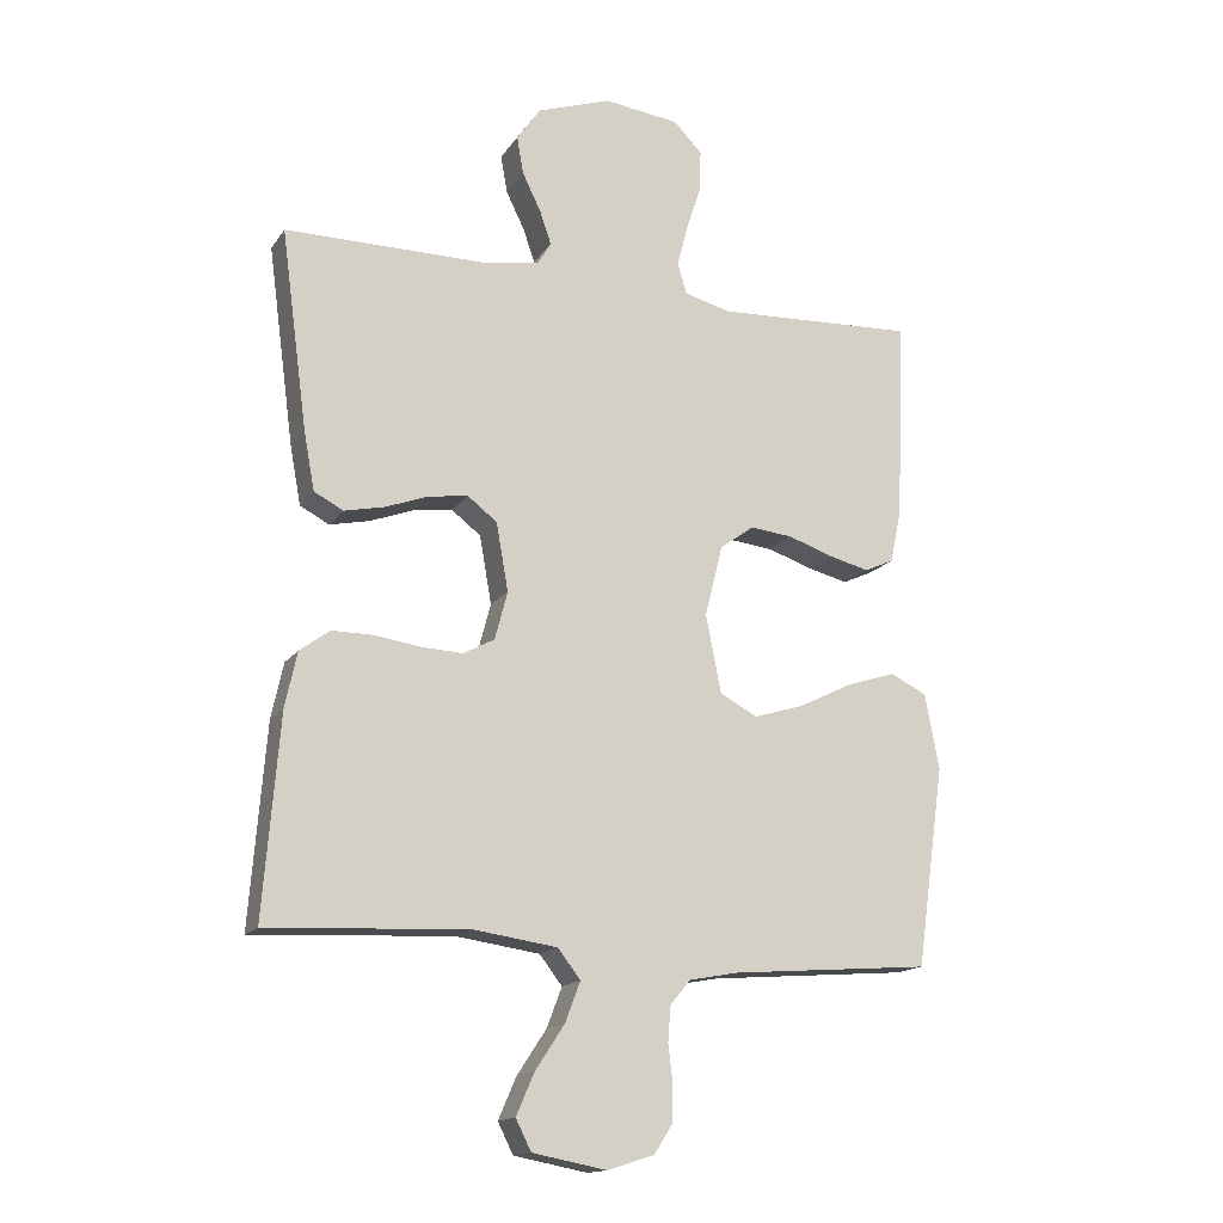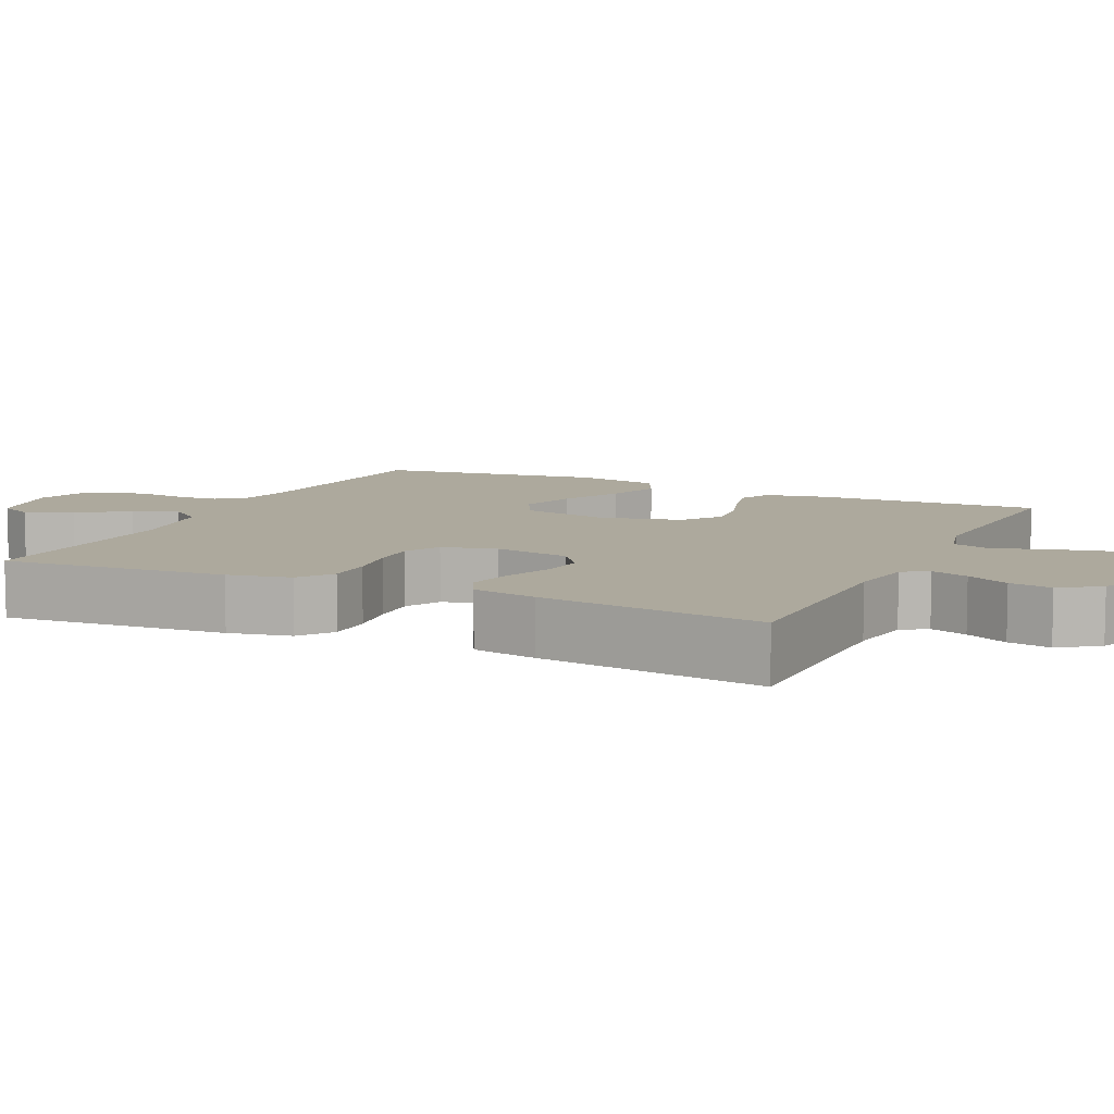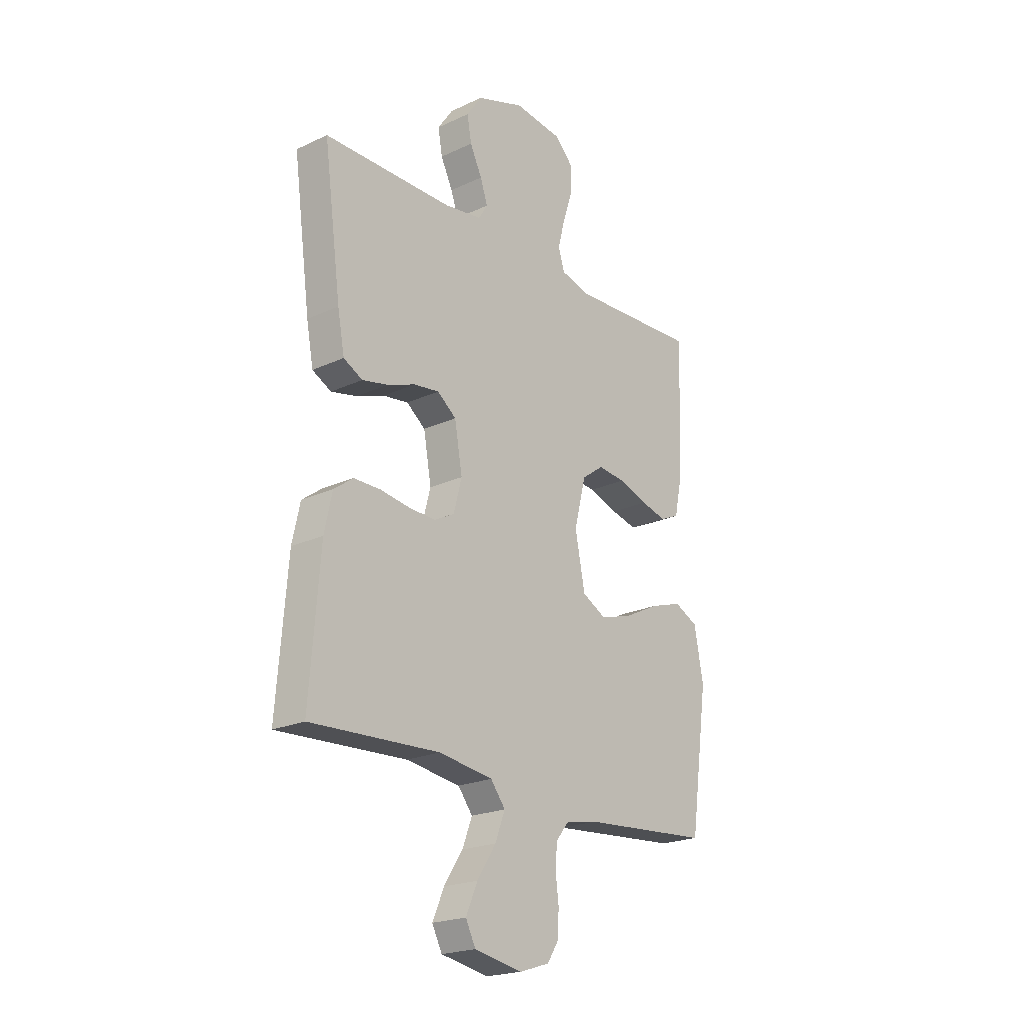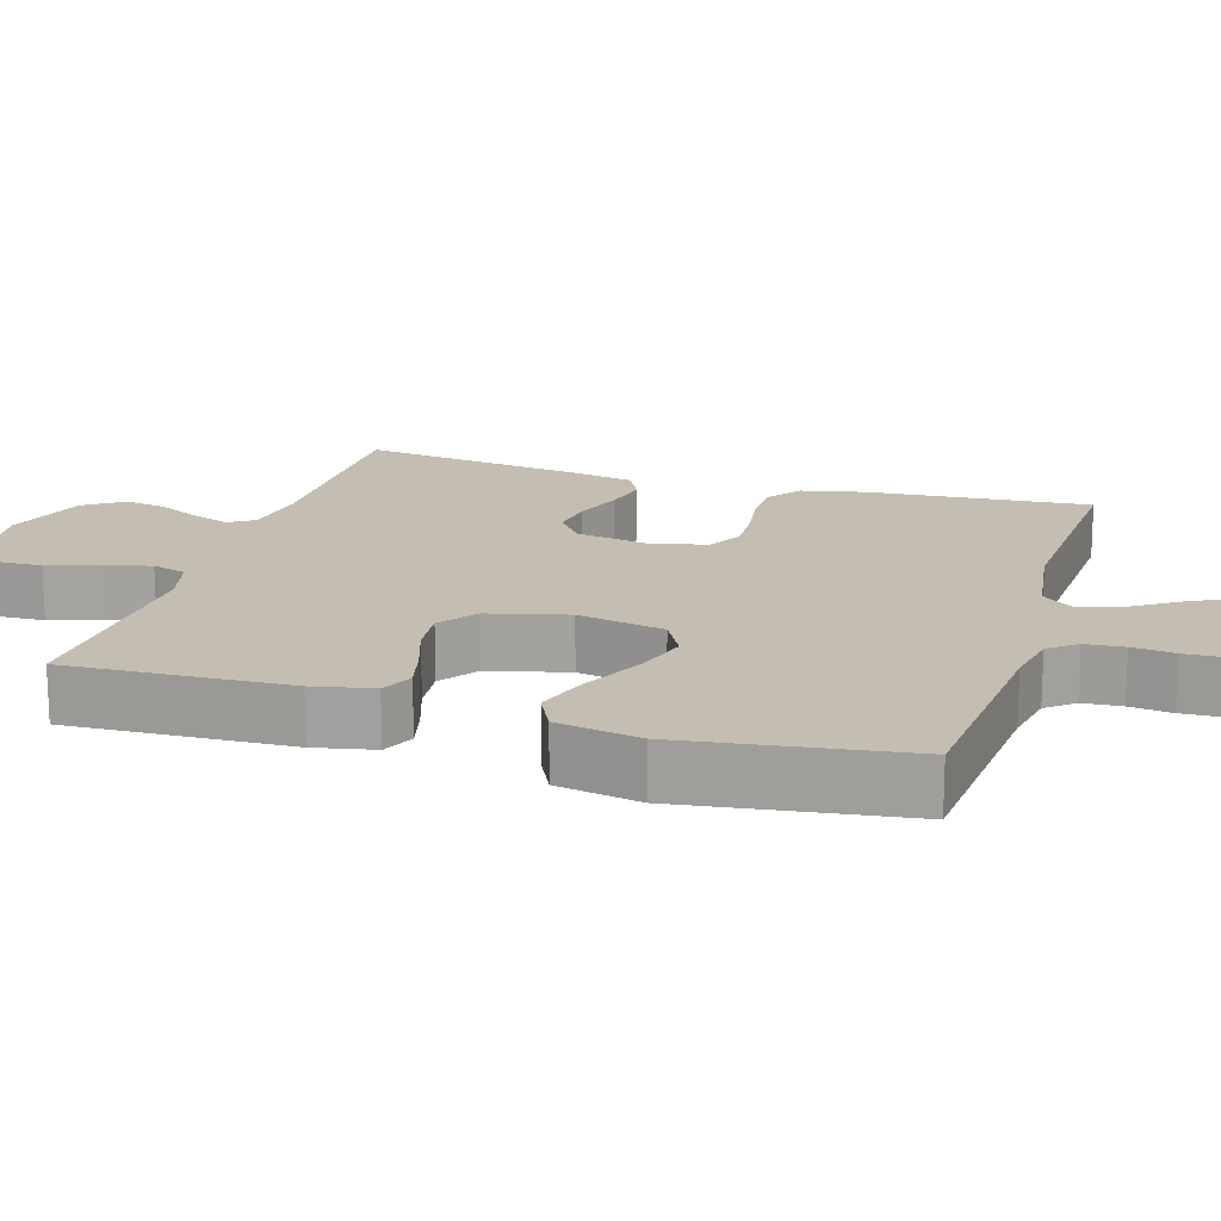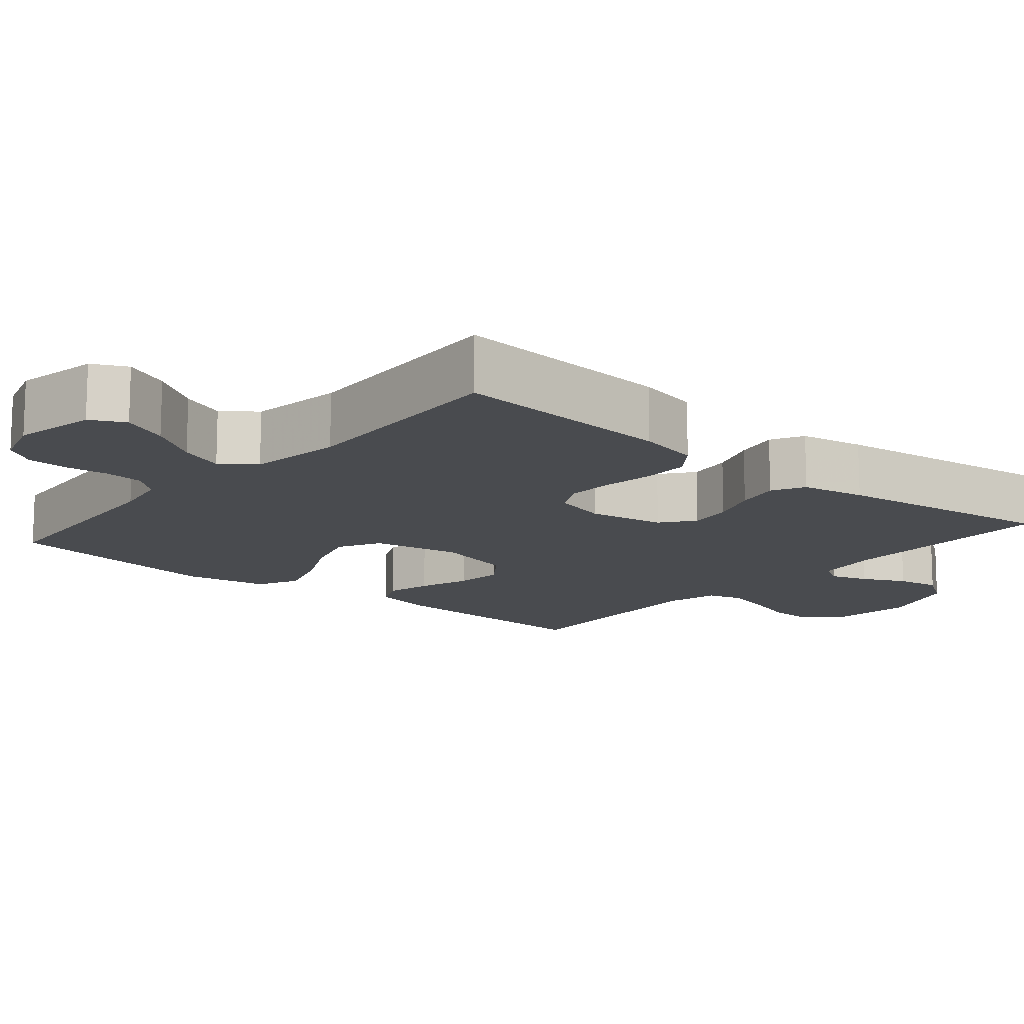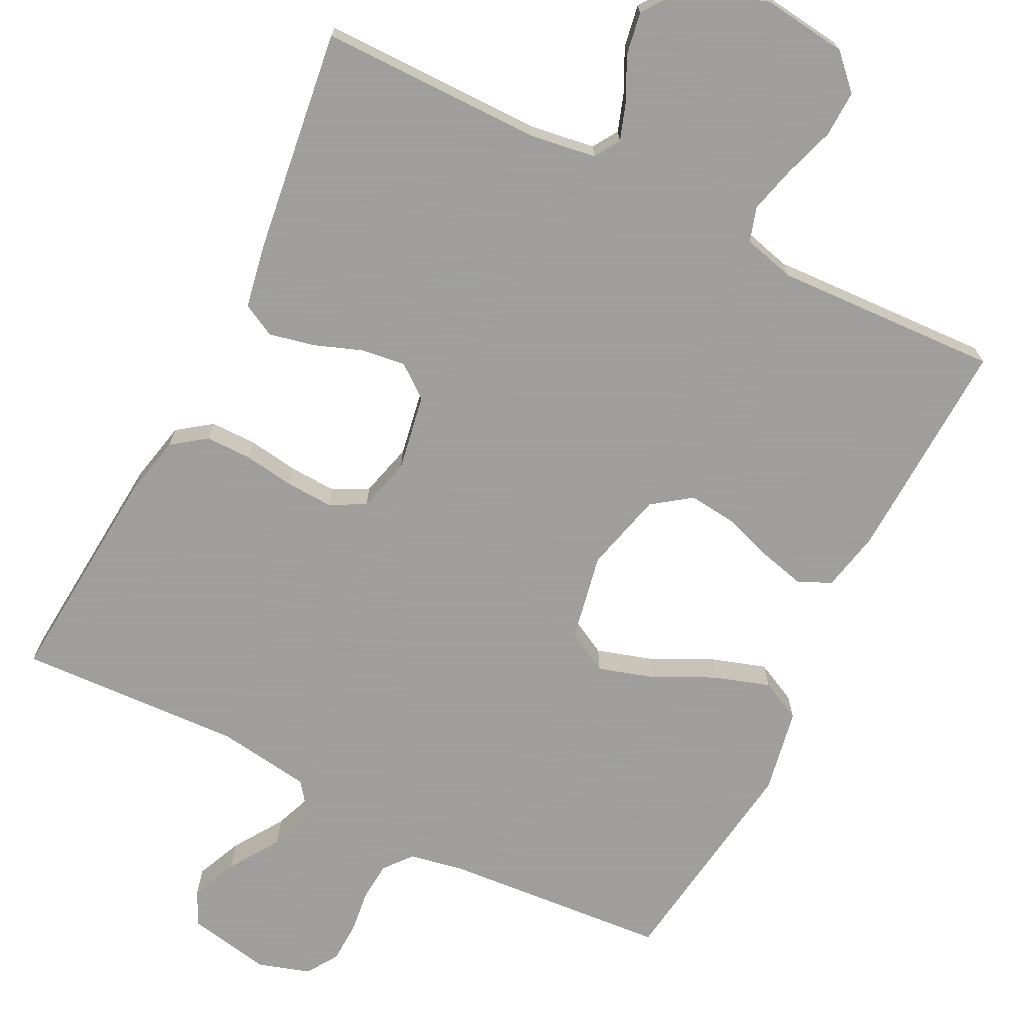
<metadata>
{"format":"obj","ext":"obj","renderer":"f3d","projection":"perspective","resolution":1024,"background":"white","views":[{"elev":-15.6,"azim":-22.7,"up":"+Z"},{"elev":8.8,"azim":-64.6,"up":"+Y"},{"elev":-21.5,"azim":-50.4,"up":"+Z"},{"elev":17.2,"azim":107.0,"up":"+Y"},{"elev":-13.8,"azim":-130.3,"up":"+Y"},{"elev":-71.1,"azim":-26.7,"up":"+Y"}]}
</metadata>
<code>
v -0.5 0.07 0.5
v -0.2 0.07 0.5
v -0.113 0.07 0.513
v -0.092 0.07 0.547
v -0.109 0.07 0.597
v -0.137 0.07 0.654
v -0.147 0.07 0.711
v -0.111 0.07 0.763
v 0 0.07 0.801
v 0.113 0.07 0.787
v 0.156 0.07 0.743
v 0.154 0.07 0.681
v 0.132 0.07 0.613
v 0.116 0.07 0.55
v 0.13 0.07 0.504
v 0.2 0.07 0.486
v 0.5 0.07 0.5
v 0.488 0.07 0.2
v 0.471 0.07 0.119
v 0.427 0.07 0.099
v 0.367 0.07 0.114
v 0.299 0.07 0.137
v 0.235 0.07 0.144
v 0.184 0.07 0.107
v 0.157 0.07 0
v 0.18 0.07 -0.117
v 0.236 0.07 -0.147
v 0.311 0.07 -0.124
v 0.392 0.07 -0.084
v 0.466 0.07 -0.06
v 0.521 0.07 -0.087
v 0.542 0.07 -0.2
v 0.5 0.07 -0.5
v 0.2 0.07 -0.524
v 0.126 0.07 -0.538
v 0.096 0.07 -0.575
v 0.092 0.07 -0.627
v 0.099 0.07 -0.684
v 0.097 0.07 -0.739
v 0.07 0.07 -0.781
v 0 0.07 -0.803
v -0.111 0.07 -0.782
v -0.134 0.07 -0.736
v -0.107 0.07 -0.674
v -0.063 0.07 -0.607
v -0.04 0.07 -0.547
v -0.074 0.07 -0.503
v -0.2 0.07 -0.485
v -0.5 0.07 -0.5
v -0.476 0.07 -0.2
v -0.458 0.07 -0.117
v -0.413 0.07 -0.084
v -0.351 0.07 -0.084
v -0.283 0.07 -0.094
v -0.22 0.07 -0.097
v -0.173 0.07 -0.072
v -0.154 0.07 0
v -0.172 0.07 0.102
v -0.216 0.07 0.136
v -0.275 0.07 0.128
v -0.34 0.07 0.104
v -0.4 0.07 0.091
v -0.444 0.07 0.114
v -0.46 0.07 0.2
v -0.5 0 0.5
v -0.2 0 0.5
v -0.113 0 0.513
v -0.092 0 0.547
v -0.109 0 0.597
v -0.137 0 0.654
v -0.147 0 0.711
v -0.111 0 0.763
v 0 0 0.801
v 0.113 0 0.787
v 0.156 0 0.743
v 0.154 0 0.681
v 0.132 0 0.613
v 0.116 0 0.55
v 0.13 0 0.504
v 0.2 0 0.486
v 0.5 0 0.5
v 0.488 0 0.2
v 0.471 0 0.119
v 0.427 0 0.099
v 0.367 0 0.114
v 0.299 0 0.137
v 0.235 0 0.144
v 0.184 0 0.107
v 0.157 0 0
v 0.18 0 -0.117
v 0.236 0 -0.147
v 0.311 0 -0.124
v 0.392 0 -0.084
v 0.466 0 -0.06
v 0.521 0 -0.087
v 0.542 0 -0.2
v 0.5 0 -0.5
v 0.2 0 -0.524
v 0.126 0 -0.538
v 0.096 0 -0.575
v 0.092 0 -0.627
v 0.099 0 -0.684
v 0.097 0 -0.739
v 0.07 0 -0.781
v 0 0 -0.803
v -0.111 0 -0.782
v -0.134 0 -0.736
v -0.107 0 -0.674
v -0.063 0 -0.607
v -0.04 0 -0.547
v -0.074 0 -0.503
v -0.2 0 -0.485
v -0.5 0 -0.5
v -0.476 0 -0.2
v -0.458 0 -0.117
v -0.413 0 -0.084
v -0.351 0 -0.084
v -0.283 0 -0.094
v -0.22 0 -0.097
v -0.173 0 -0.072
v -0.154 0 0
v -0.172 0 0.102
v -0.216 0 0.136
v -0.275 0 0.128
v -0.34 0 0.104
v -0.4 0 0.091
v -0.444 0 0.114
v -0.46 0 0.2
f 64 1 2
f 63 64 2
f 62 63 2
f 61 62 2
f 60 61 2
f 59 60 2 3
f 58 59 3 4
f 57 58 4
f 52 53 54
f 51 52 54
f 50 51 54
f 49 50 54
f 48 49 54
f 47 48 54 55
f 46 47 55 56
f 43 44 45
f 42 43 45
f 41 42 45
f 40 41 45
f 39 40 45
f 38 39 45
f 37 38 45
f 36 37 45 46
f 46 56 57
f 36 46 57
f 35 36 57
f 32 33 34
f 31 32 34
f 30 31 34
f 29 30 34
f 28 29 34
f 27 28 34 35
f 20 21 22
f 19 20 22
f 18 19 22
f 17 18 22
f 16 17 22
f 15 16 22 23
f 14 15 23 24
f 11 12 13
f 10 11 13
f 9 10 13
f 8 9 13
f 7 8 13
f 6 7 13
f 5 6 13
f 4 5 13 14
f 14 24 25
f 4 14 25
f 57 4 25
f 26 27 35 57
f 25 26 57
f 66 65 128
f 66 128 127
f 66 127 126
f 66 126 125
f 66 125 124
f 67 66 124 123
f 68 67 123 122
f 68 122 121
f 118 117 116
f 118 116 115
f 118 115 114
f 118 114 113
f 118 113 112
f 119 118 112 111
f 120 119 111 110
f 109 108 107
f 109 107 106
f 109 106 105
f 109 105 104
f 109 104 103
f 109 103 102
f 109 102 101
f 110 109 101 100
f 121 120 110
f 121 110 100
f 121 100 99
f 98 97 96
f 98 96 95
f 98 95 94
f 98 94 93
f 98 93 92
f 99 98 92 91
f 86 85 84
f 86 84 83
f 86 83 82
f 86 82 81
f 86 81 80
f 87 86 80 79
f 88 87 79 78
f 77 76 75
f 77 75 74
f 77 74 73
f 77 73 72
f 77 72 71
f 77 71 70
f 77 70 69
f 78 77 69 68
f 89 88 78
f 89 78 68
f 89 68 121
f 121 99 91 90
f 121 90 89
f 1 65 66 2
f 2 66 67 3
f 3 67 68 4
f 4 68 69 5
f 5 69 70 6
f 6 70 71 7
f 7 71 72 8
f 8 72 73 9
f 9 73 74 10
f 10 74 75 11
f 11 75 76 12
f 12 76 77 13
f 13 77 78 14
f 14 78 79 15
f 15 79 80 16
f 16 80 81 17
f 17 81 82 18
f 18 82 83 19
f 19 83 84 20
f 20 84 85 21
f 21 85 86 22
f 22 86 87 23
f 23 87 88 24
f 24 88 89 25
f 25 89 90 26
f 26 90 91 27
f 27 91 92 28
f 28 92 93 29
f 29 93 94 30
f 30 94 95 31
f 31 95 96 32
f 32 96 97 33
f 33 97 98 34
f 34 98 99 35
f 35 99 100 36
f 36 100 101 37
f 37 101 102 38
f 38 102 103 39
f 39 103 104 40
f 40 104 105 41
f 41 105 106 42
f 42 106 107 43
f 43 107 108 44
f 44 108 109 45
f 45 109 110 46
f 46 110 111 47
f 47 111 112 48
f 48 112 113 49
f 49 113 114 50
f 50 114 115 51
f 51 115 116 52
f 52 116 117 53
f 53 117 118 54
f 54 118 119 55
f 55 119 120 56
f 56 120 121 57
f 57 121 122 58
f 58 122 123 59
f 59 123 124 60
f 60 124 125 61
f 61 125 126 62
f 62 126 127 63
f 63 127 128 64
f 64 128 65 1

</code>
